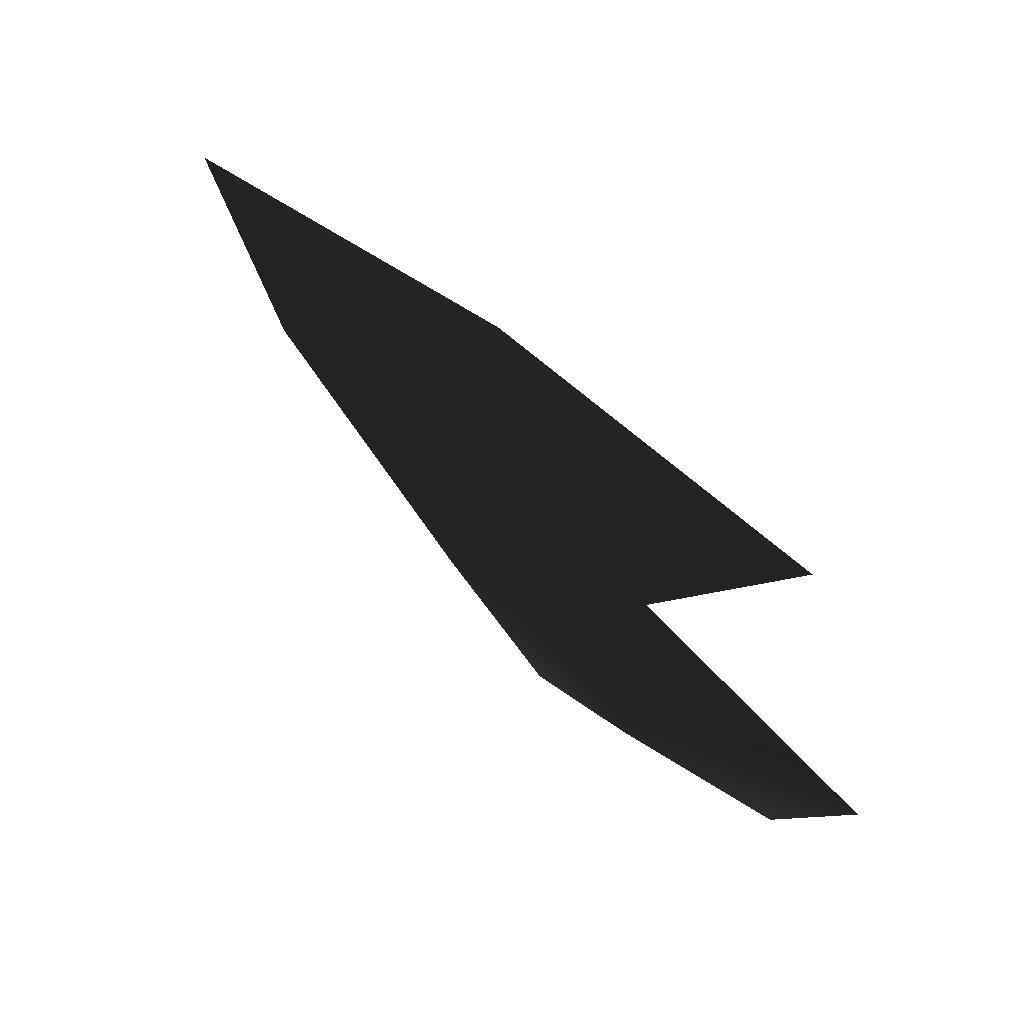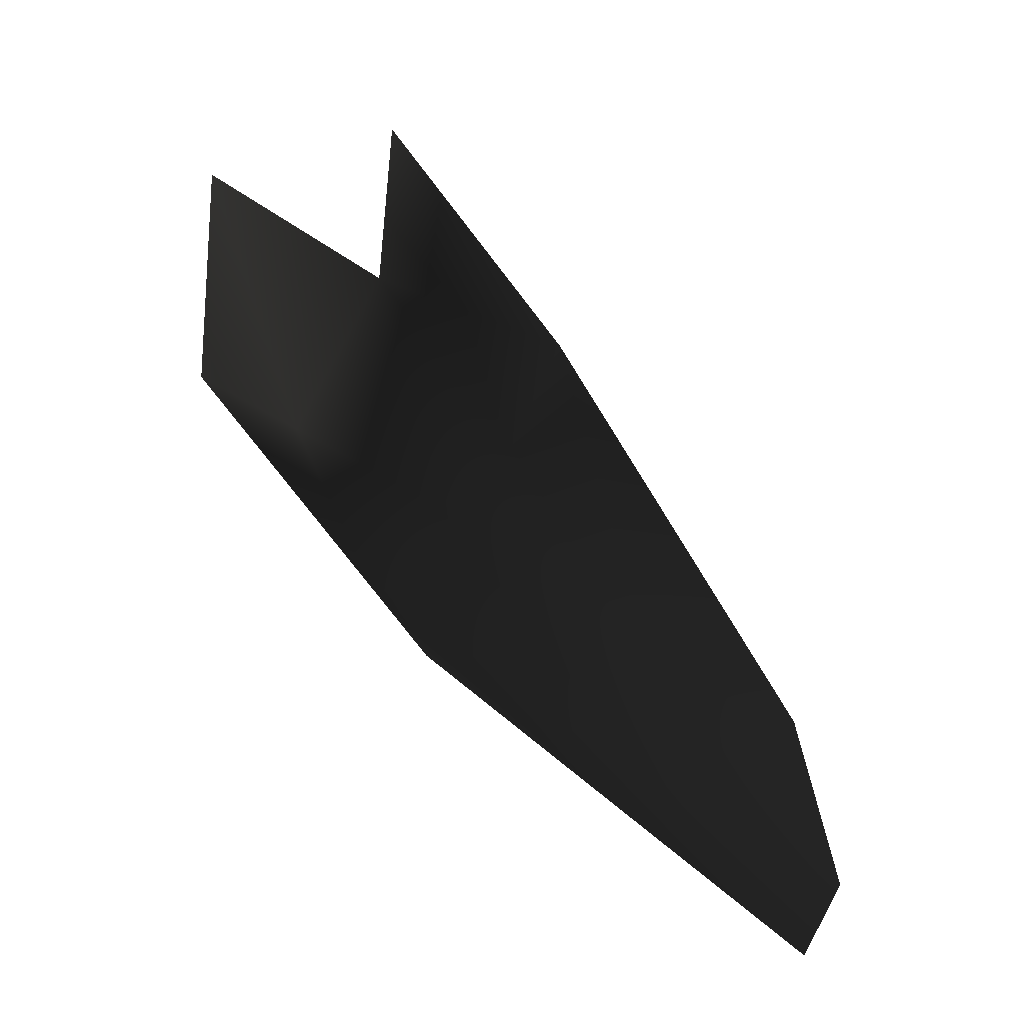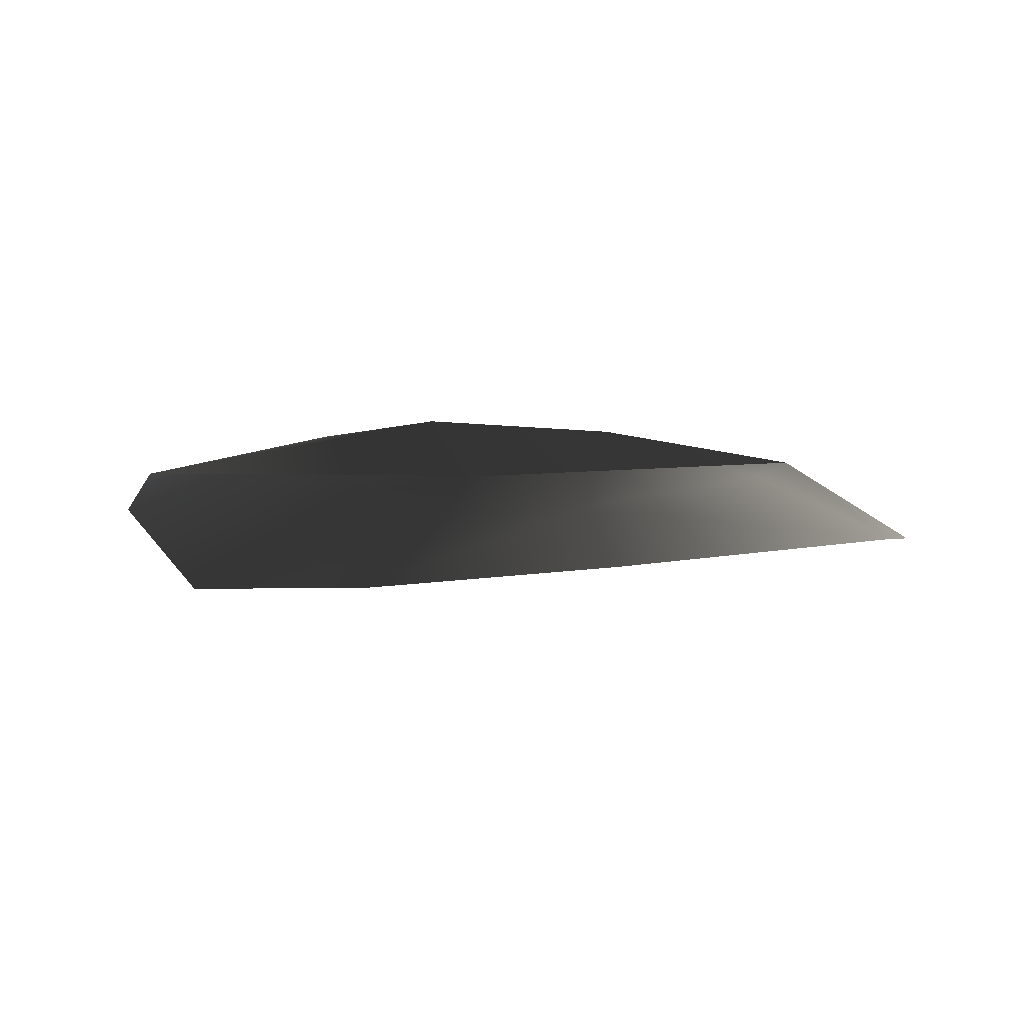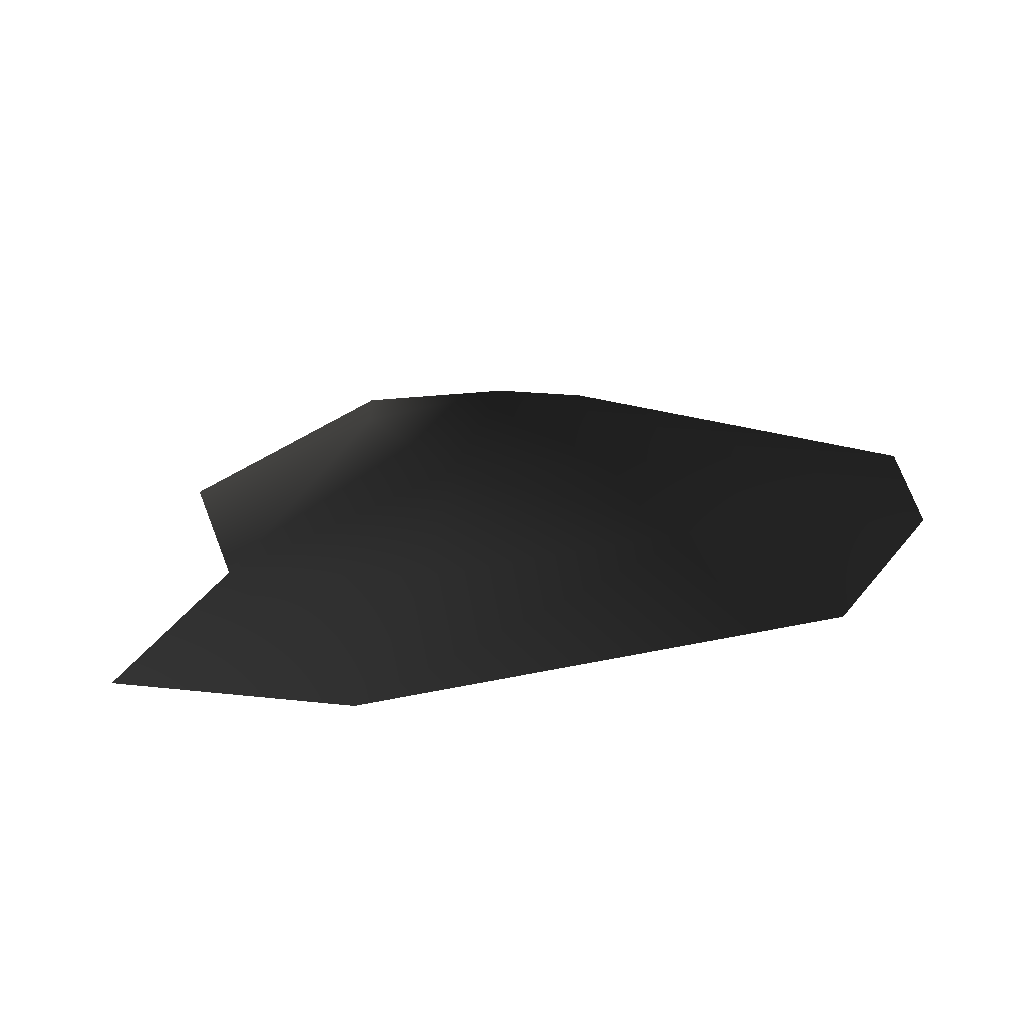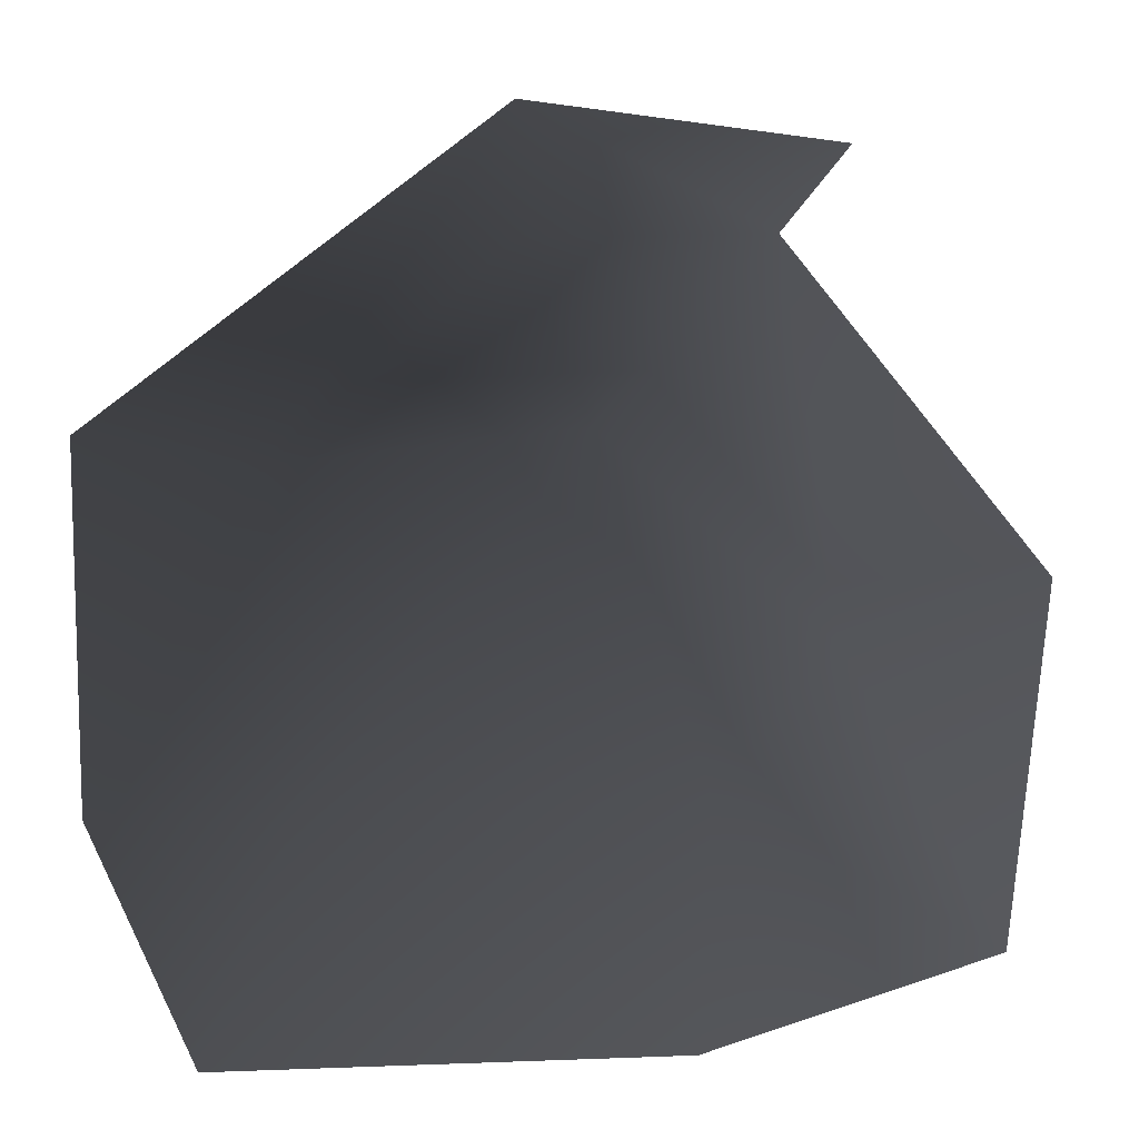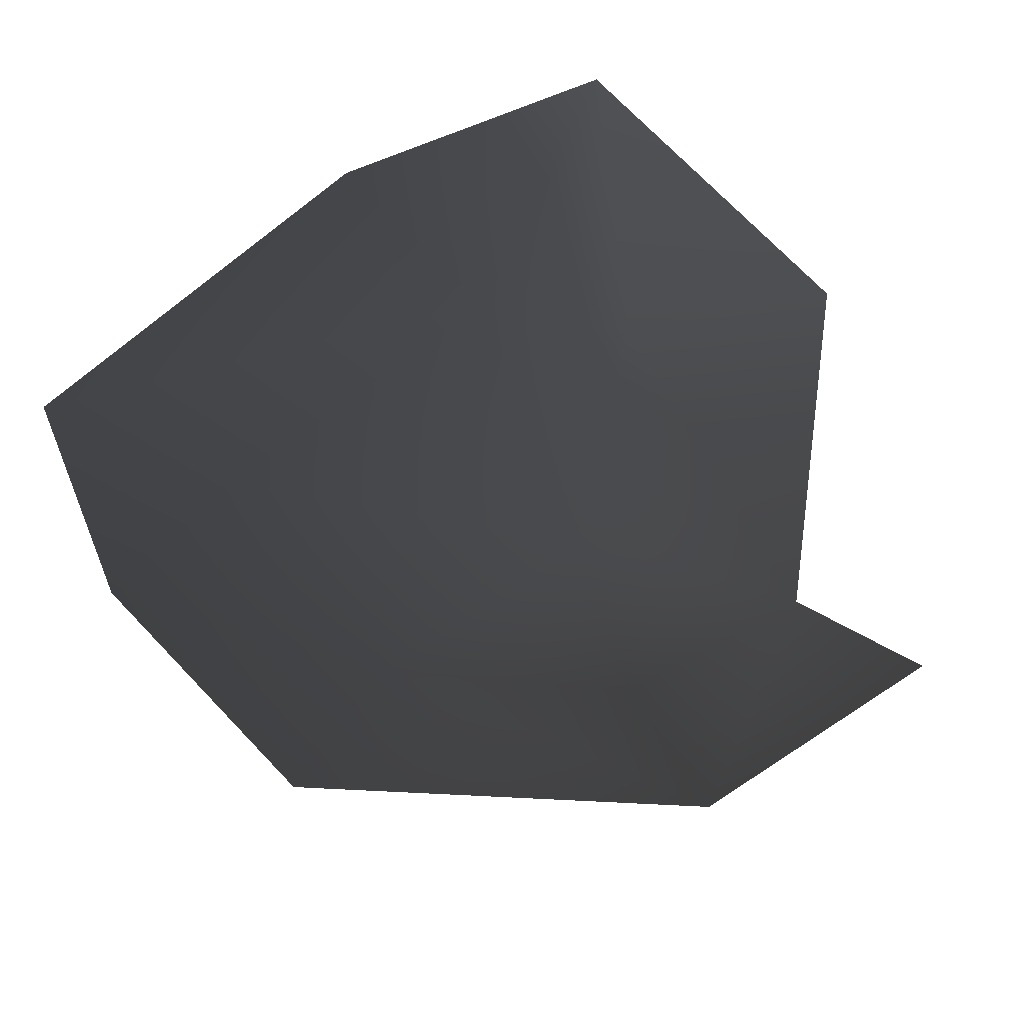
<metadata>
{"format":"obj","ext":"obj","renderer":"f3d","projection":"perspective","resolution":1024,"background":"white","views":[{"elev":77.3,"azim":-130.4,"up":"+Z"},{"elev":-62.4,"azim":-44.0,"up":"+Z"},{"elev":-12.1,"azim":-86.7,"up":"+Y"},{"elev":23.7,"azim":27.0,"up":"+Y"},{"elev":-7.9,"azim":178.8,"up":"+Z"},{"elev":-69.4,"azim":-140.9,"up":"+Y"}]}
</metadata>
<code>
v -0.003395 0.0007621 -0.001908
v -0.004221 0.0003306 -0.001615
v -0.004011 0.0004057 -0.002952
v -0.002947 0.0008147 -0.00243
v -0.00322 0.0006048 -0.0004195
v -0.002546 0.000922 -0.001184
v -0.002921 0.0005015 -0.003304
v -0.001196 0.0004485 -0.003364
v -0.001531 0.0007032 -0.002512
v -0.0007876 0.0005184 -0.0025
v -0.001423 0.0008153 -0.001301
v -0.0007289 0.0006278 -0.001165
v -0.002287 0.0007609 -0.0004822
v -0.00228 0.0004571 0.0001171
v -0.003537 0.0002089 3.215e-05
g P_Canopy_01C_(12)_640_95
f 1 3 2
f 1 4 3
f 5 1 2
f 5 6 1
f 6 4 1
f 4 7 3
f 4 8 7
f 4 9 8
f 6 9 4
f 9 10 8
f 10 9 11
f 6 11 9
f 10 11 12
f 5 13 6
f 6 13 11
f 11 14 12
f 11 13 14
f 5 14 13
f 5 15 14

</code>
